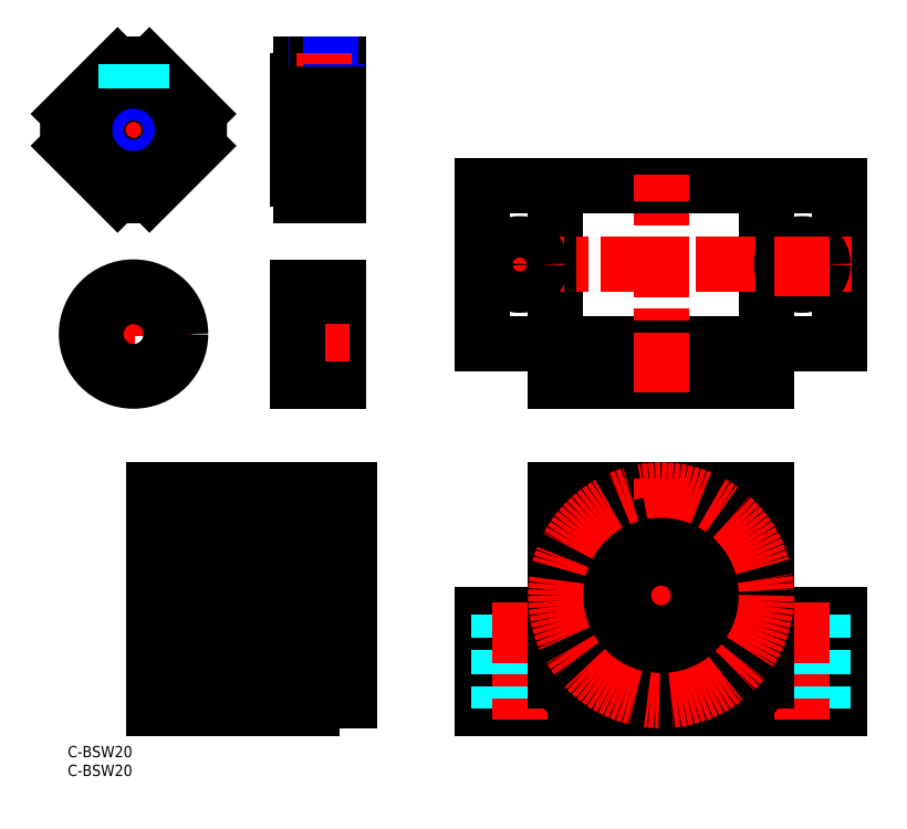
<metadata>
{"format":"dxf","ext":"dxf","renderer":"ezdxf+matplotlib","layout":"modelspace","background":"white","min_lineweight":24,"dpi":150}
</metadata>
<code>
0
SECTION
2
ENTITIES
0
INSERT
8
MSM_CONTINUOUS
2
*U3
10
0
20
0
30
0
0
INSERT
8
MSM_CONTINUOUS
2
*U4
10
0
20
0
30
0
0
LINE
8
MSM_CONTINUOUS
10
129.6
20
68
30
0
11
185.6
21
68
31
0
0
LINE
8
MSM_CONTINUOUS
10
110.1
20
10
30
0
11
205.1
21
10
31
0
0
LINE
8
MSM_CONTINUOUS
10
110.1
20
35
30
0
11
129.6
21
35
31
0
0
LINE
8
MSM_CONTINUOUS
10
185.6
20
35
30
0
11
205.1
21
35
31
0
0
LINE
8
MSM_DASHED
10
125.6
20
35
30
0
11
125.6
21
10
31
0
0
LINE
8
MSM_CONTINUOUS
10
110.1
20
35
30
0
11
110.1
21
10
31
0
0
LINE
8
MSM_DASHED
10
114.6
20
35
30
0
11
114.6
21
10
31
0
0
LINE
8
MSM_CENTER
10
77.97
20
40
30
0
11
19.97
21
40
31
0
0
LINE
8
MSM_CENTER
10
157.6
20
71
30
0
11
157.6
21
7
31
0
0
LINE
8
MSM_CENTER
10
130.9
20
66.74
30
0
11
184.3
21
13.26
31
0
0
LINE
8
MSM_CONTINUOUS
10
205.1
20
35
30
0
11
205.1
21
10
31
0
0
LINE
8
MSM_DASHED
10
189.6
20
35
30
0
11
189.6
21
10
31
0
0
LINE
8
MSM_DASHED
10
200.6
20
35
30
0
11
200.6
21
10
31
0
0
LINE
8
MSM_CENTER
10
184.3
20
66.74
30
0
11
130.9
21
13.26
31
0
0
LINE
8
MSM_CONTINUOUS
10
64.97
20
68
30
0
11
64.97
21
63.5
31
0
0
LINE
8
MSM_CONTINUOUS
10
64.97
20
16.5
30
0
11
64.97
21
10
31
0
0
LINE
8
MSM_CENTER
10
57.97
20
163.7
30
0
11
74.97
21
163.7
31
0
0
LINE
8
MSM_NARROW
10
60.97
20
173.7
30
0
11
65.97
21
173.7
31
0
0
LINE
8
MSM_NARROW
10
60.97
20
153.7
30
0
11
71.97
21
153.7
31
0
0
LINE
8
MSM_CENTER
10
38
20
163.7
30
0
11
-3
21
163.7
31
0
0
LINE
8
MSM_CENTER
10
17.5
20
143.2
30
0
11
17.5
21
184.2
31
0
0
LINE
8
MSM_CENTER
10
17.5
20
125
30
0
11
17.5
21
93.96
31
0
0
LINE
8
MSM_CONTINUOUS
10
71.97
20
122
30
0
11
71.97
21
96.96
31
0
0
LINE
8
MSM_CENTER
10
2
20
109.5
30
0
11
33
21
109.5
31
0
0
LINE
8
MSM_CONTINUOUS
10
60.97
20
96.96
30
0
11
71.97
21
96.96
31
0
0
LINE
8
MSM_CONTINUOUS
10
71.97
20
99.46
30
0
11
60.97
21
99.46
31
0
0
LINE
8
MSM_CENTER
10
74.97
20
109.5
30
0
11
57.97
21
109.5
31
0
0
LINE
8
MSM_CONTINUOUS
10
71.97
20
119.5
30
0
11
60.97
21
119.5
31
0
0
LINE
8
MSM_CONTINUOUS
10
60.97
20
122
30
0
11
71.97
21
122
31
0
0
LINE
8
MSM_CENTER
10
188.6
20
40
30
0
11
126.6
21
40
31
0
0
LINE
8
MSM_CONTINUOUS
10
32.97
20
63.5
30
0
11
64.97
21
63.5
31
0
0
LINE
8
MSM_CONTINUOUS
10
32.97
20
16.5
30
0
11
64.97
21
16.5
31
0
0
LINE
8
MSM_CONTINUOUS
10
60.97
20
30
30
0
11
32.97
21
30
31
0
0
LINE
8
MSM_CONTINUOUS
10
60.97
20
63.5
30
0
11
60.97
21
16.5
31
0
0
CIRCLE
8
MSM_CONTINUOUS
10
17.5
20
109.5
30
0
40
12.5
0
CIRCLE
8
MSM_CONTINUOUS
10
17.5
20
109.5
30
0
40
10
0
LINE
8
MSM_CONTINUOUS
10
60.97
20
122
30
0
11
60.97
21
96.96
31
0
0
CIRCLE
8
MSM_CONTINUOUS
10
17.5
20
163.7
30
0
40
9.458
0
CIRCLE
8
MSM_NARROW
10
17.5
20
163.7
30
0
40
10
0
CIRCLE
8
MSM_CONTINUOUS
10
17.5
20
163.7
30
0
40
13
0
ARC
8
MSM_CONTINUOUS
10
17.5
20
163.7
30
0
40
17.5
50
166
51
194
0
LINE
8
MSM_CONTINUOUS
10
0.5196
20
168
30
0
11
13.27
21
180.7
31
0
0
LINE
8
MSM_CONTINUOUS
10
21.73
20
146.7
30
0
11
34.48
21
159.5
31
0
0
LINE
8
MSM_CONTINUOUS
10
21.73
20
180.7
30
0
11
34.48
21
168
31
0
0
LINE
8
MSM_CONTINUOUS
10
0.5196
20
159.5
30
0
11
13.27
21
146.7
31
0
0
ARC
8
MSM_CONTINUOUS
10
17.5
20
163.7
30
0
40
17.5
50
256
51
284
0
ARC
8
MSM_CONTINUOUS
10
17.5
20
163.7
30
0
40
17.5
50
346
51
14
0
ARC
8
MSM_CONTINUOUS
10
17.5
20
163.7
30
0
40
17.5
50
76
51
104
0
LINE
8
MSM_CONTINUOUS
10
71.97
20
181.2
30
0
11
61.97
21
181.2
31
0
0
LINE
8
MSM_CONTINUOUS
10
71.97
20
181.2
30
0
11
71.97
21
146.2
31
0
0
LINE
8
MSM_CENTER
10
195.1
20
38
30
0
11
195.1
21
7
31
0
0
LINE
8
MSM_CENTER
10
120.1
20
38
30
0
11
120.1
21
7
31
0
0
LINE
8
MSM_CONTINUOUS
10
22.97
20
68
30
0
11
22.97
21
10
31
0
0
LINE
8
MSM_CONTINUOUS
10
74.97
20
68
30
0
11
22.97
21
68
31
0
0
LINE
8
MSM_CONTINUOUS
10
64.97
20
10
30
0
11
22.97
21
10
31
0
0
CIRCLE
8
MSM_CONTINUOUS
10
157.6
20
40
30
0
40
10
0
LINE
8
MSM_CONTINUOUS
10
33.97
20
26.36
30
0
11
33.97
21
21.49
31
0
0
LINE
8
MSM_CONTINUOUS
10
34.47
20
26.23
30
0
11
34.47
21
21.99
31
0
0
LINE
8
MSM_CONTINUOUS
10
33.97
20
58.51
30
0
11
33.97
21
53.64
31
0
0
LINE
8
MSM_CONTINUOUS
10
34.47
20
58.01
30
0
11
34.47
21
53.77
31
0
0
LINE
8
MSM_CENTER
10
39.97
20
16.8
30
0
11
39.97
21
29.6
31
0
0
LINE
8
MSM_CENTER
10
53.97
20
16.8
30
0
11
53.97
21
29.6
31
0
0
LINE
8
MSM_CONTINUOUS
10
46.97
20
63.5
30
0
11
46.97
21
16.5
31
0
0
LINE
8
MSM_CONTINUOUS
10
46.47
20
25.5
30
0
11
46.47
21
21.49
31
0
0
LINE
8
MSM_CONTINUOUS
10
47.47
20
25.5
30
0
11
47.47
21
21.49
31
0
0
LINE
8
MSM_CONTINUOUS
10
46.47
20
58.51
30
0
11
46.47
21
54.5
31
0
0
LINE
8
MSM_CONTINUOUS
10
47.47
20
58.51
30
0
11
47.47
21
54.5
31
0
0
LINE
8
MSM_CONTINUOUS
10
59.97
20
26.36
30
0
11
59.97
21
21.49
31
0
0
LINE
8
MSM_CONTINUOUS
10
59.47
20
26.23
30
0
11
59.47
21
21.99
31
0
0
LINE
8
MSM_CONTINUOUS
10
59.97
20
58.51
30
0
11
59.97
21
53.64
31
0
0
LINE
8
MSM_CONTINUOUS
10
59.47
20
58.01
30
0
11
59.47
21
53.77
31
0
0
LINE
8
MSM_CONTINUOUS
10
32.97
20
63.5
30
0
11
32.97
21
16.5
31
0
0
LINE
8
MSM_CONTINUOUS
10
56.47
20
25.5
30
0
11
60.97
21
26.6
31
0
0
CIRCLE
8
MSM_CONTINUOUS
10
53.97
20
23.2
30
0
40
3.4
0
LINE
8
MSM_CENTER
10
33.57
20
23.2
30
0
11
60.37
21
23.2
31
0
0
LINE
8
MSM_CONTINUOUS
10
56.91
20
21.49
30
0
11
59.97
21
21.49
31
0
0
LINE
8
MSM_CONTINUOUS
10
57.15
20
21.99
30
0
11
59.47
21
21.99
31
0
0
CIRCLE
8
MSM_CONTINUOUS
10
39.97
20
23.2
30
0
40
3.4
0
LINE
8
MSM_CENTER
10
42.47
20
27.53
30
0
11
37.47
21
18.87
31
0
0
LINE
8
MSM_CENTER
10
51.47
20
27.53
30
0
11
56.47
21
18.87
31
0
0
LINE
8
MSM_CONTINUOUS
10
51.38
20
21
30
0
11
46.97
21
19.8
31
0
0
LINE
8
MSM_CONTINUOUS
10
47.47
20
21.49
30
0
11
51.03
21
21.49
31
0
0
LINE
8
MSM_CONTINUOUS
10
42.56
20
21
30
0
11
46.97
21
19.8
31
0
0
LINE
8
MSM_CONTINUOUS
10
46.47
20
21.49
30
0
11
42.91
21
21.49
31
0
0
LINE
8
MSM_CONTINUOUS
10
47.47
20
25.5
30
0
11
51.47
21
25.5
31
0
0
LINE
8
MSM_CONTINUOUS
10
46.47
20
25.5
30
0
11
42.47
21
25.5
31
0
0
LINE
8
MSM_CONTINUOUS
10
37.03
20
21.49
30
0
11
33.97
21
21.49
31
0
0
LINE
8
MSM_CONTINUOUS
10
36.79
20
21.99
30
0
11
34.47
21
21.99
31
0
0
LINE
8
MSM_CONTINUOUS
10
37.47
20
25.5
30
0
11
32.97
21
26.6
31
0
0
LINE
8
MSM_CENTER
10
39.97
20
63.2
30
0
11
39.97
21
50.4
31
0
0
LINE
8
MSM_CENTER
10
53.97
20
63.2
30
0
11
53.97
21
50.4
31
0
0
LINE
8
MSM_CONTINUOUS
10
32.97
20
50
30
0
11
60.97
21
50
31
0
0
LINE
8
MSM_CENTER
10
33.57
20
56.8
30
0
11
60.37
21
56.8
31
0
0
CIRCLE
8
MSM_CONTINUOUS
10
53.97
20
56.8
30
0
40
3.4
0
LINE
8
MSM_CONTINUOUS
10
56.47
20
54.5
30
0
11
60.97
21
53.4
31
0
0
LINE
8
MSM_CONTINUOUS
10
56.56
20
59
30
0
11
74.97
21
59
31
0
0
LINE
8
MSM_CENTER
10
42.47
20
52.47
30
0
11
37.47
21
61.13
31
0
0
CIRCLE
8
MSM_CONTINUOUS
10
39.97
20
56.8
30
0
40
3.4
0
LINE
8
MSM_CENTER
10
51.47
20
52.47
30
0
11
56.47
21
61.13
31
0
0
LINE
8
MSM_CONTINUOUS
10
51.47
20
54.5
30
0
11
42.47
21
54.5
31
0
0
LINE
8
MSM_CONTINUOUS
10
51.38
20
59
30
0
11
46.97
21
60.2
31
0
0
LINE
8
MSM_CONTINUOUS
10
47.47
20
58.51
30
0
11
51.03
21
58.51
31
0
0
LINE
8
MSM_CONTINUOUS
10
47.47
20
58.01
30
0
11
50.79
21
58.01
31
0
0
LINE
8
MSM_CONTINUOUS
10
46.47
20
58.51
30
0
11
42.91
21
58.51
31
0
0
LINE
8
MSM_CONTINUOUS
10
46.47
20
58.01
30
0
11
43.15
21
58.01
31
0
0
LINE
8
MSM_CONTINUOUS
10
42.56
20
59
30
0
11
46.97
21
60.2
31
0
0
LINE
8
MSM_CONTINUOUS
10
37.47
20
54.5
30
0
11
32.97
21
53.4
31
0
0
LINE
8
MSM_CONTINUOUS
10
59.97
20
58.51
30
0
11
56.91
21
58.51
31
0
0
LINE
8
MSM_CONTINUOUS
10
59.47
20
58.01
30
0
11
57.15
21
58.01
31
0
0
LINE
8
MSM_CONTINUOUS
10
37.03
20
58.51
30
0
11
33.97
21
58.51
31
0
0
LINE
8
MSM_CONTINUOUS
10
36.79
20
58.01
30
0
11
34.47
21
58.01
31
0
0
LINE
8
MSM_CONTINUOUS
10
129.6
20
68
30
0
11
129.6
21
17.37
31
0
0
LINE
8
MSM_CONTINUOUS
10
135
20
12
30
0
11
180.2
21
12
31
0
0
LINE
8
MSM_CONTINUOUS
10
185.6
20
17.37
30
0
11
185.6
21
68
31
0
0
CIRCLE
8
MSM_CONTINUOUS
10
157.6
20
40
30
0
40
19
0
ARC
8
MSM_CONTINUOUS
10
157.6
20
40
30
0
40
36
50
218.9
51
231.1
0
ARC
8
MSM_CONTINUOUS
10
157.6
20
40
30
0
40
36
50
308.9
51
321.1
0
ARC
8
MSM_CONTINUOUS
10
157.6
20
40
30
0
40
36
50
38.94
51
51.06
0
ARC
8
MSM_CONTINUOUS
10
157.6
20
40
30
0
40
36
50
128.9
51
141.1
0
LINE
8
MSM_CONTINUOUS
10
74.97
20
12
30
0
11
74.97
21
68
31
0
0
LINE
8
MSM_CONTINUOUS
10
64.97
20
12
30
0
11
74.97
21
12
31
0
0
LINE
8
MSM_CONTINUOUS
10
22.97
20
21
30
0
11
37.38
21
21
31
0
0
LINE
8
MSM_CONTINUOUS
10
22.97
20
59
30
0
11
37.38
21
59
31
0
0
CIRCLE
8
MSM_CONTINUOUS
10
157.6
20
40
30
0
40
12.75
0
LINE
8
MSM_CONTINUOUS
10
61.97
20
176.7
30
0
11
60.97
21
176.7
31
0
0
LINE
8
MSM_CONTINUOUS
10
60.97
20
176.7
30
0
11
60.97
21
150.7
31
0
0
LINE
8
MSM_CONTINUOUS
10
60.97
20
150.7
30
0
11
61.97
21
150.7
31
0
0
LINE
8
MSM_CONTINUOUS
10
61.97
20
181.2
30
0
11
61.97
21
176.7
31
0
0
LINE
8
MSM_CONTINUOUS
10
26.97
20
21
30
0
11
26.97
21
59
31
0
0
LINE
8
MSM_CONTINUOUS
10
32.97
20
52.75
30
0
11
26.97
21
52.75
31
0
0
LINE
8
MSM_CONTINUOUS
10
32.97
20
27.25
30
0
11
26.97
21
27.25
31
0
0
LINE
8
MSM_CONTINUOUS
10
66.97
20
21
30
0
11
66.97
21
59
31
0
0
LINE
8
MSM_CONTINUOUS
10
66.97
20
52.75
30
0
11
60.97
21
52.75
31
0
0
LINE
8
MSM_CONTINUOUS
10
66.97
20
27.25
30
0
11
60.97
21
27.25
31
0
0
LINE
8
MSM_CONTINUOUS
10
56.56
20
21
30
0
11
74.97
21
21
31
0
0
LINE
8
MSM_CONTINUOUS
10
71.97
20
146.2
30
0
11
61.97
21
146.2
31
0
0
CIRCLE
8
MSM_CONTINUOUS
10
137.8
20
59.8
30
0
40
2.887
0
CIRCLE
8
MSM_CONTINUOUS
10
137.8
20
59.8
30
0
40
4.4
0
CIRCLE
8
MSM_CONTINUOUS
10
137.8
20
59.8
30
0
40
5
0
LINE
8
MSM_CONTINUOUS
10
140.3
20
61.24
30
0
11
137.8
21
62.69
31
0
0
LINE
8
MSM_CONTINUOUS
10
137.8
20
62.69
30
0
11
135.3
21
61.24
31
0
0
LINE
8
MSM_CONTINUOUS
10
135.3
20
61.24
30
0
11
135.3
21
58.36
31
0
0
LINE
8
MSM_CONTINUOUS
10
135.3
20
58.36
30
0
11
137.8
21
56.91
31
0
0
LINE
8
MSM_CONTINUOUS
10
137.8
20
56.91
30
0
11
140.3
21
58.36
31
0
0
LINE
8
MSM_CONTINUOUS
10
140.3
20
58.36
30
0
11
140.3
21
61.24
31
0
0
CIRCLE
8
MSM_CONTINUOUS
10
177.4
20
59.8
30
0
40
2.887
0
CIRCLE
8
MSM_CONTINUOUS
10
177.4
20
59.8
30
0
40
4.4
0
CIRCLE
8
MSM_CONTINUOUS
10
177.4
20
59.8
30
0
40
5
0
LINE
8
MSM_CONTINUOUS
10
179.9
20
61.24
30
0
11
177.4
21
62.69
31
0
0
LINE
8
MSM_CONTINUOUS
10
177.4
20
62.69
30
0
11
174.9
21
61.24
31
0
0
LINE
8
MSM_CONTINUOUS
10
174.9
20
61.24
30
0
11
174.9
21
58.36
31
0
0
LINE
8
MSM_CONTINUOUS
10
174.9
20
58.36
30
0
11
177.4
21
56.91
31
0
0
LINE
8
MSM_CONTINUOUS
10
177.4
20
56.91
30
0
11
179.9
21
58.36
31
0
0
LINE
8
MSM_CONTINUOUS
10
179.9
20
58.36
30
0
11
179.9
21
61.24
31
0
0
CIRCLE
8
MSM_CONTINUOUS
10
137.8
20
20.2
30
0
40
2.887
0
CIRCLE
8
MSM_CONTINUOUS
10
137.8
20
20.2
30
0
40
4.4
0
CIRCLE
8
MSM_CONTINUOUS
10
137.8
20
20.2
30
0
40
5
0
LINE
8
MSM_CONTINUOUS
10
140.3
20
21.64
30
0
11
137.8
21
23.09
31
0
0
LINE
8
MSM_CONTINUOUS
10
137.8
20
23.09
30
0
11
135.3
21
21.64
31
0
0
LINE
8
MSM_CONTINUOUS
10
135.3
20
21.64
30
0
11
135.3
21
18.76
31
0
0
LINE
8
MSM_CONTINUOUS
10
135.3
20
18.76
30
0
11
137.8
21
17.31
31
0
0
LINE
8
MSM_CONTINUOUS
10
137.8
20
17.31
30
0
11
140.3
21
18.76
31
0
0
LINE
8
MSM_CONTINUOUS
10
140.3
20
18.76
30
0
11
140.3
21
21.64
31
0
0
CIRCLE
8
MSM_CONTINUOUS
10
177.4
20
20.2
30
0
40
2.887
0
CIRCLE
8
MSM_CONTINUOUS
10
177.4
20
20.2
30
0
40
4.4
0
CIRCLE
8
MSM_CONTINUOUS
10
177.4
20
20.2
30
0
40
5
0
LINE
8
MSM_CONTINUOUS
10
179.9
20
21.64
30
0
11
177.4
21
23.09
31
0
0
LINE
8
MSM_CONTINUOUS
10
177.4
20
23.09
30
0
11
174.9
21
21.64
31
0
0
LINE
8
MSM_CONTINUOUS
10
174.9
20
21.64
30
0
11
174.9
21
18.76
31
0
0
LINE
8
MSM_CONTINUOUS
10
174.9
20
18.76
30
0
11
177.4
21
17.31
31
0
0
LINE
8
MSM_CONTINUOUS
10
177.4
20
17.31
30
0
11
179.9
21
18.76
31
0
0
LINE
8
MSM_CONTINUOUS
10
179.9
20
18.76
30
0
11
179.9
21
21.64
31
0
0
LINE
8
MSM_NARROW
10
65.97
20
181.2
30
0
11
65.97
21
173.2
31
0
0
LINE
8
MSM_CONTINUOUS
10
66.35
20
181.2
30
0
11
66.35
21
173.2
31
0
0
LINE
8
MSM_CONTINUOUS
10
69.59
20
181.2
30
0
11
69.59
21
173.2
31
0
0
LINE
8
MSM_NARROW
10
69.97
20
181.2
30
0
11
69.97
21
173.2
31
0
0
LINE
8
MSM_CENTER
10
67.97
20
184.2
30
0
11
67.97
21
170.2
31
0
0
LINE
8
MSM_DASHED
10
15.88
20
181.2
30
0
11
15.88
21
173
31
0
0
LINE
8
MSM_DASHED
10
15.5
20
181.1
30
0
11
15.5
21
173
31
0
0
LINE
8
MSM_DASHED
10
19.12
20
181.2
30
0
11
19.12
21
173
31
0
0
LINE
8
MSM_DASHED
10
19.5
20
181.1
30
0
11
19.5
21
173
31
0
0
LINE
8
MSM_NARROW
10
69.97
20
173.7
30
0
11
71.97
21
173.7
31
0
0
CIRCLE
8
MSM_CENTER
10
157.6
20
40
30
0
40
28
0
LINE
8
MSM_CONTINUOUS
10
61.97
20
150.7
30
0
11
61.97
21
146.2
31
0
0
LINE
8
MSM_CONTINUOUS
10
110.1
20
107
30
0
11
110.1
21
149
31
0
0
LINE
8
MSM_CONTINUOUS
10
205.1
20
107
30
0
11
205.1
21
149
31
0
0
LINE
8
MSM_CONTINUOUS
10
185.6
20
96.96
30
0
11
129.6
21
96.96
31
0
0
LINE
8
MSM_CONTINUOUS
10
205.1
20
149
30
0
11
110.1
21
149
31
0
0
LINE
8
MSM_CONTINUOUS
10
205.1
20
107
30
0
11
110.1
21
107
31
0
0
LINE
8
MSM_CENTER
10
120.1
20
119.5
30
0
11
120.1
21
136.5
31
0
0
LINE
8
MSM_CONTINUOUS
10
129.6
20
96.96
30
0
11
129.6
21
149
31
0
0
LINE
8
MSM_CENTER
10
157.6
20
93.96
30
0
11
157.6
21
152
31
0
0
LINE
8
MSM_CONTINUOUS
10
185.6
20
96.96
30
0
11
185.6
21
149
31
0
0
LINE
8
MSM_CENTER
10
208.1
20
128
30
0
11
107.1
21
128
31
0
0
CIRCLE
8
MSM_CONTINUOUS
10
120.1
20
128
30
0
40
5.5
0
CIRCLE
8
MSM_CONTINUOUS
10
195.1
20
128
30
0
40
5.5
0
LINE
8
MSM_CENTER
10
195.1
20
119.5
30
0
11
195.1
21
136.5
31
0
0
LINE
8
MSM_CONTINUOUS
10
135
20
96.96
30
0
11
135
21
107
31
0
0
LINE
8
MSM_CONTINUOUS
10
180.2
20
96.96
30
0
11
180.2
21
107
31
0
0
LINE
8
MSM_CONTINUOUS
10
60.97
20
173.2
30
0
11
71.97
21
173.2
31
0
0
LINE
8
MSM_CONTINUOUS
10
60.97
20
154.3
30
0
11
71.97
21
154.3
31
0
0
ENDSEC
0
EOF

</code>
